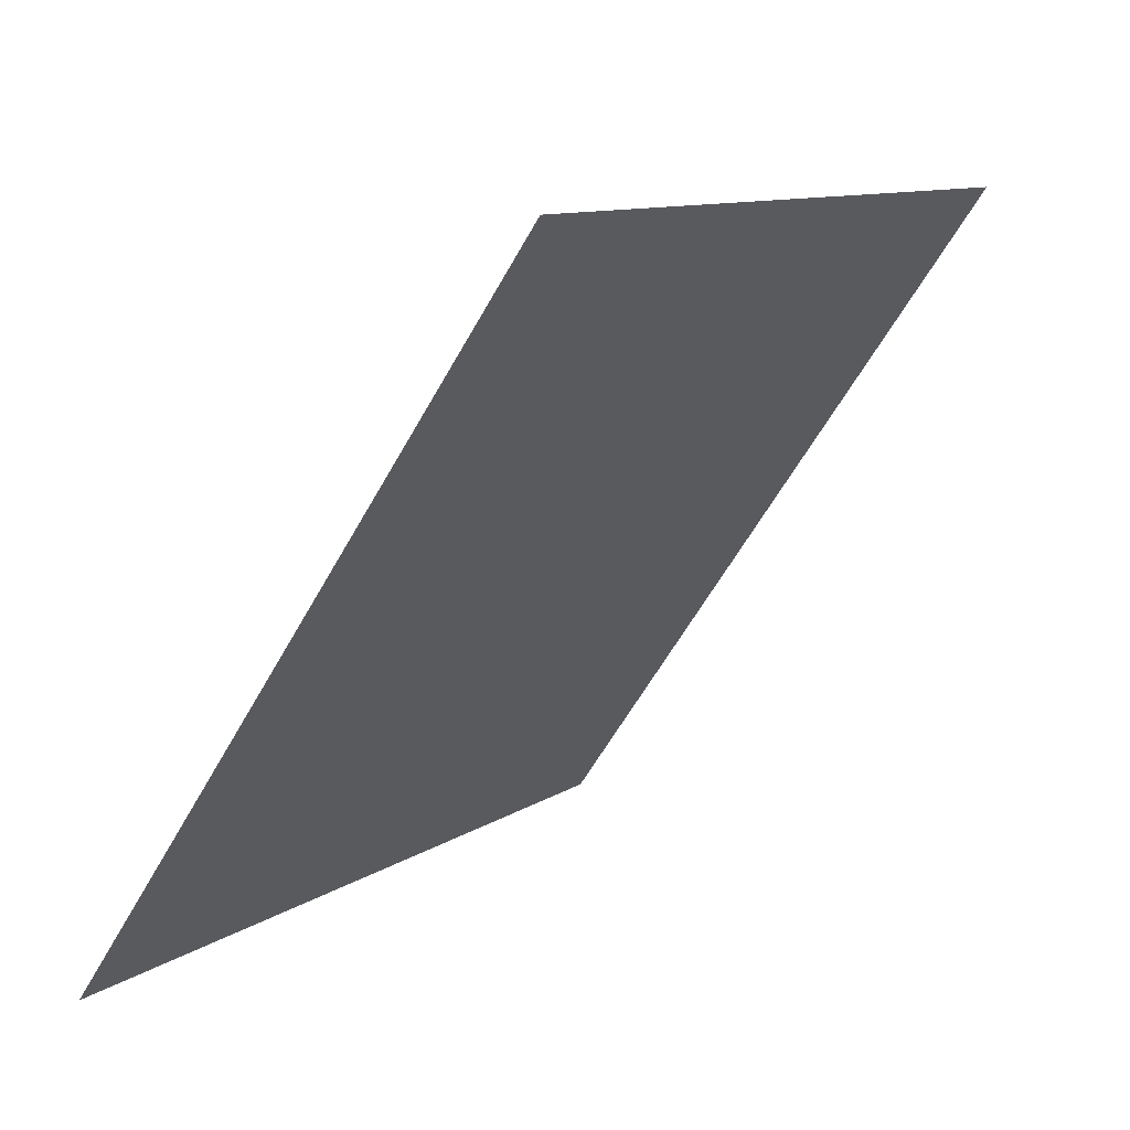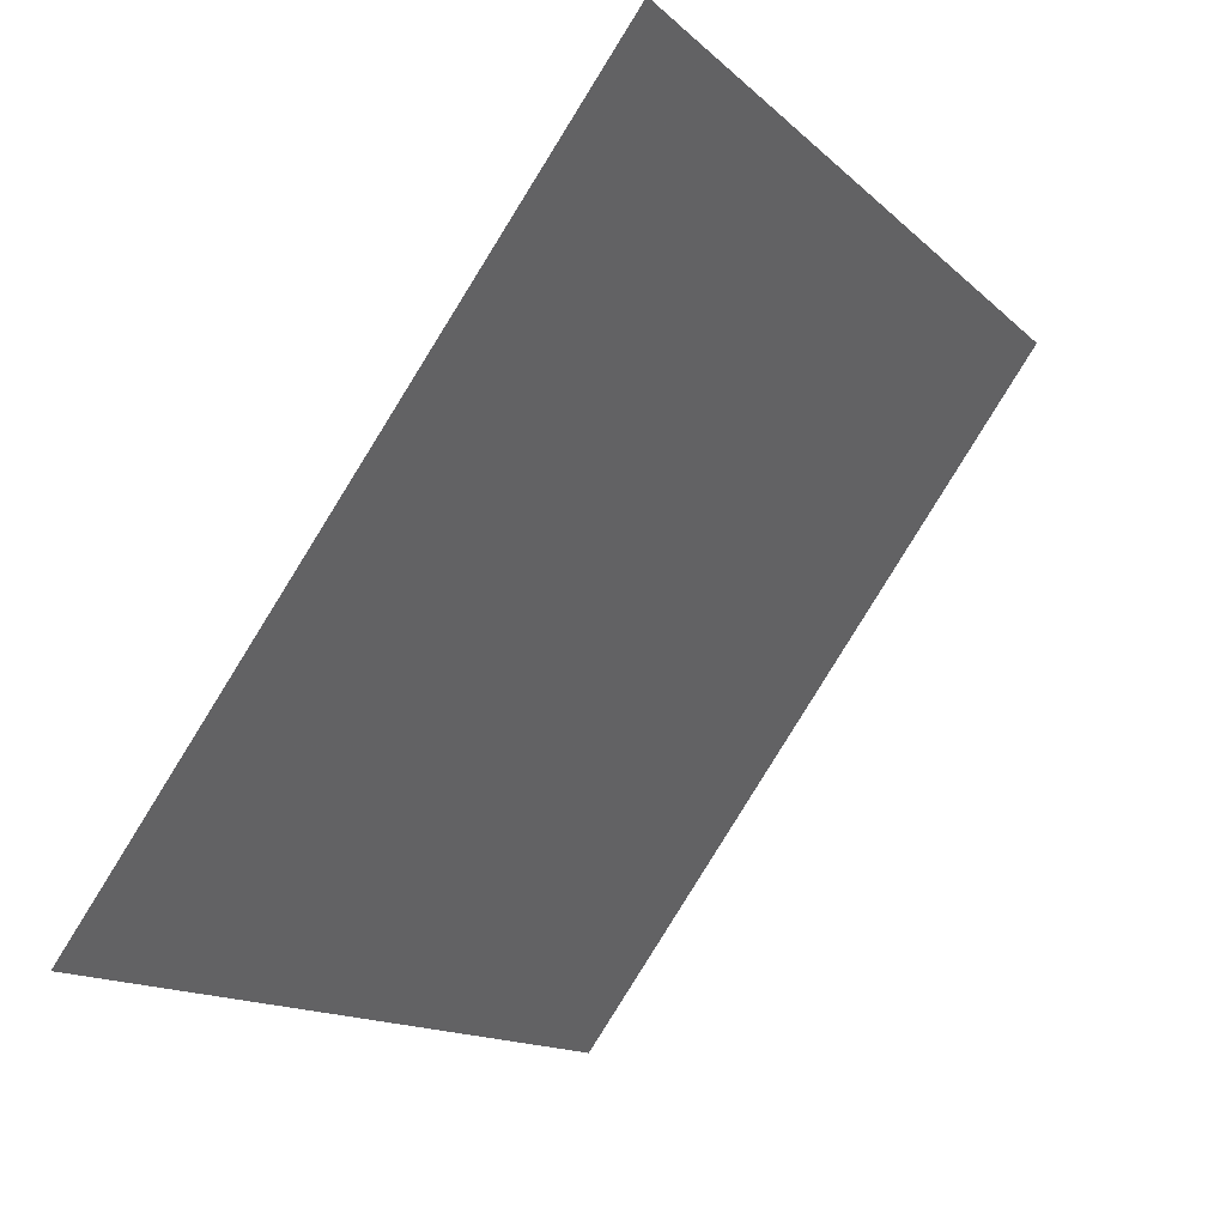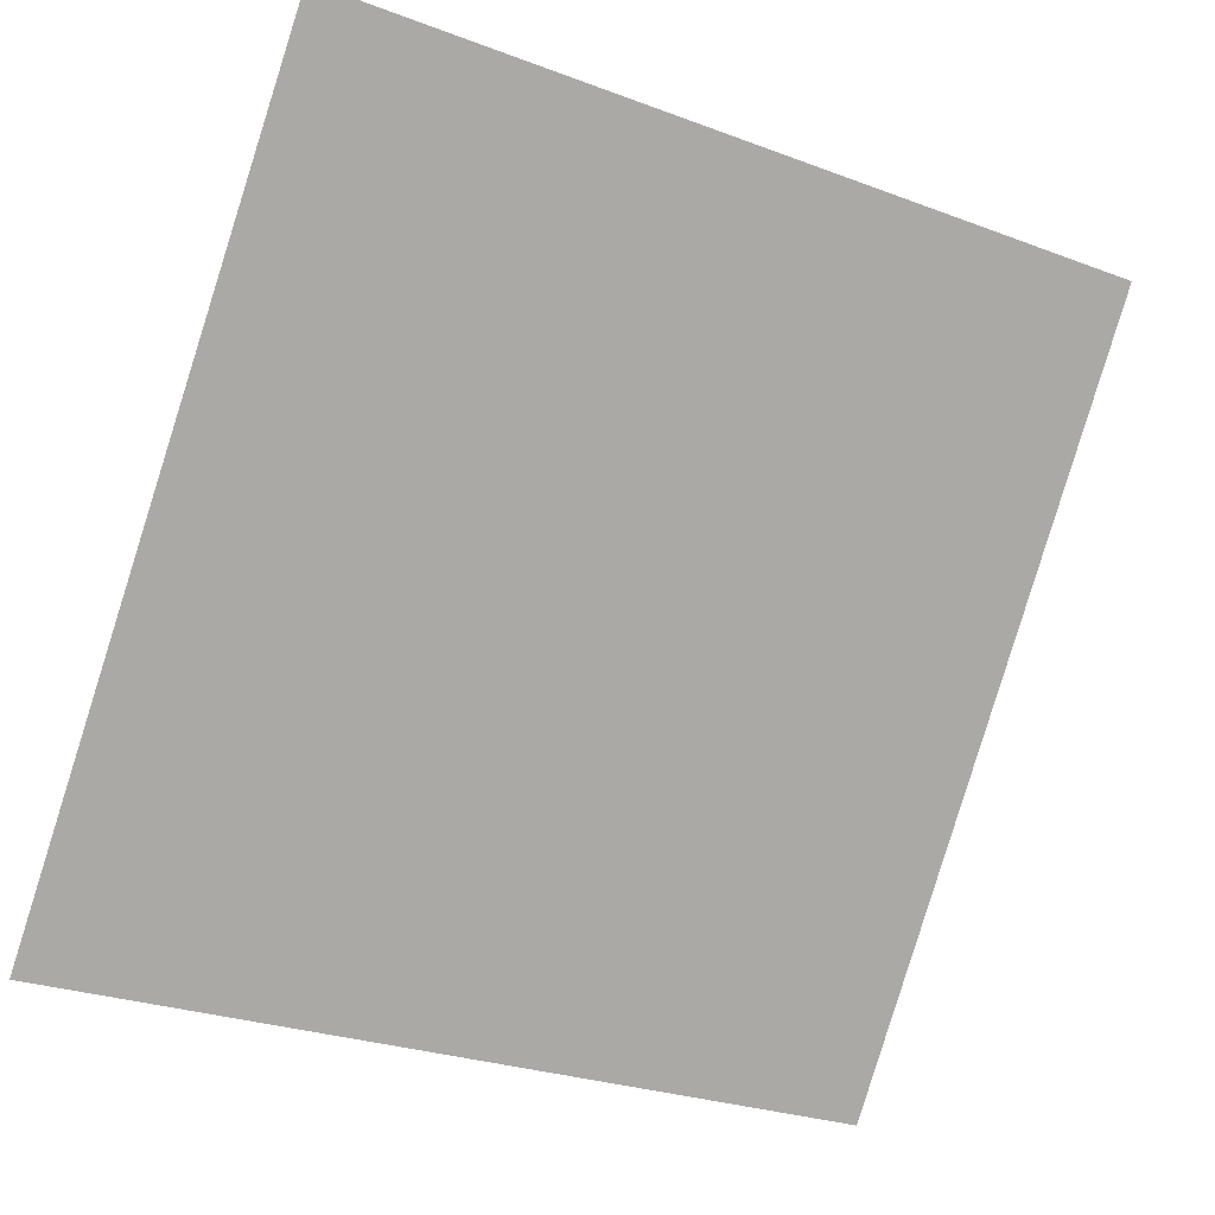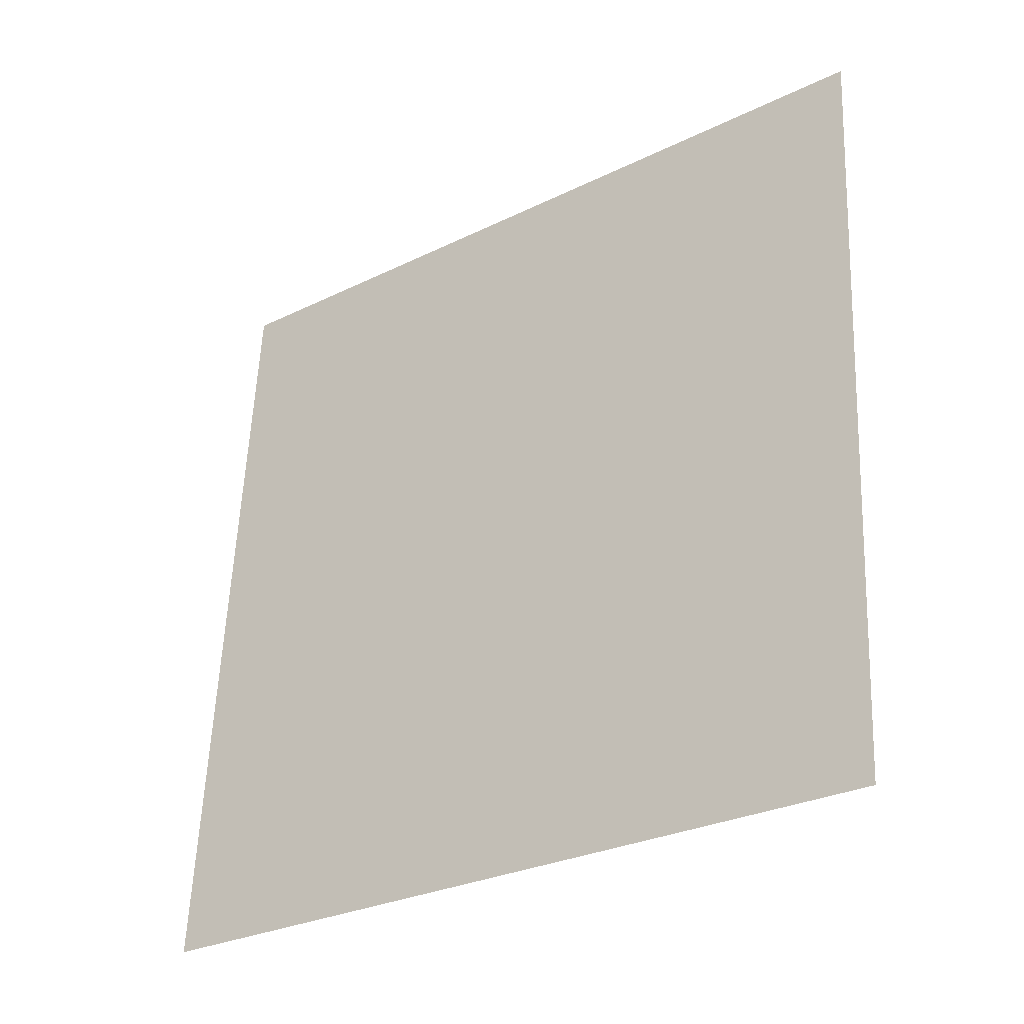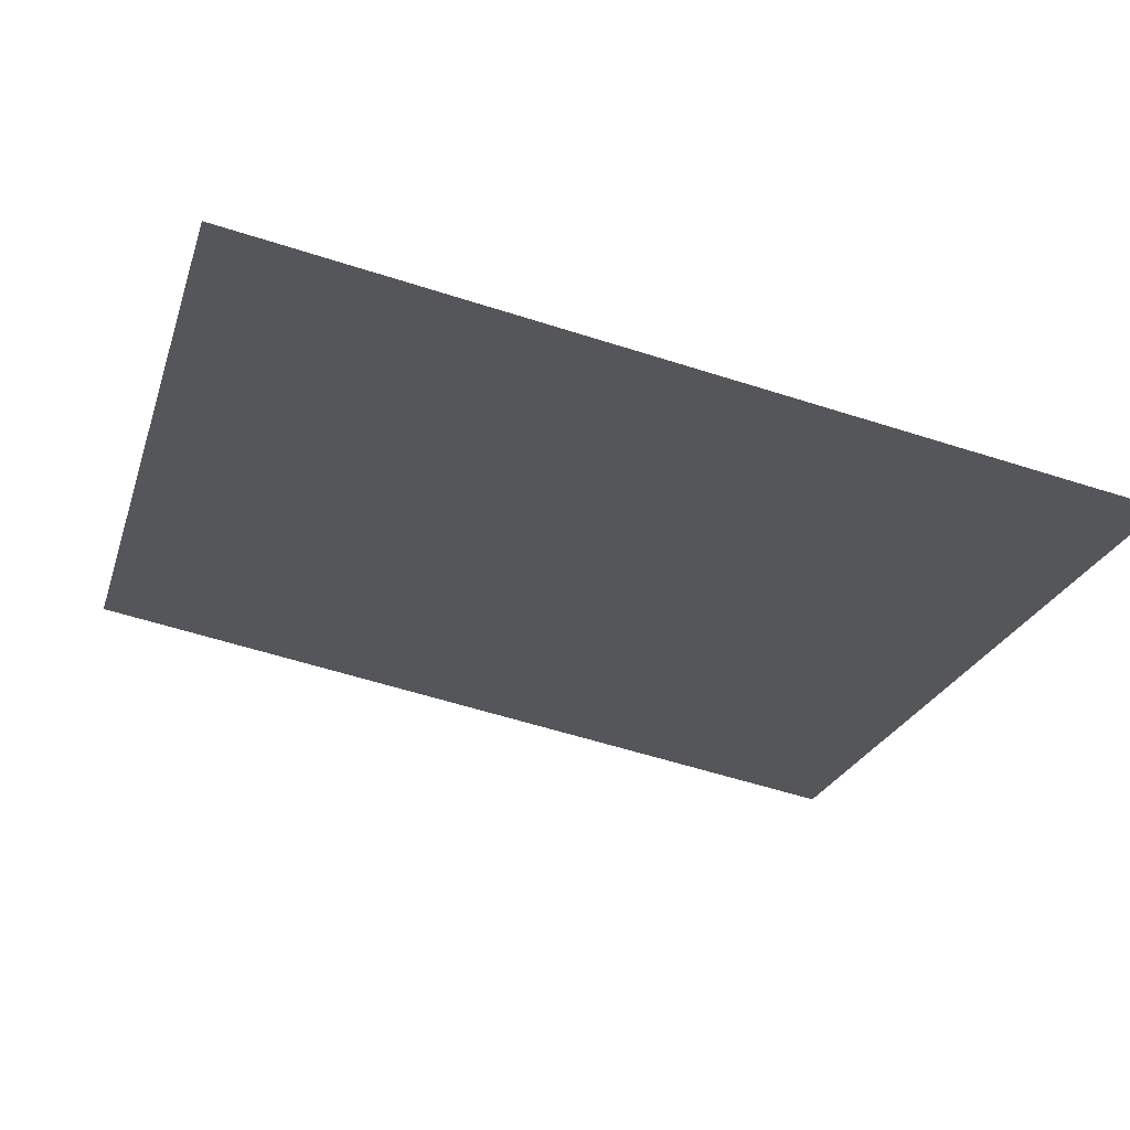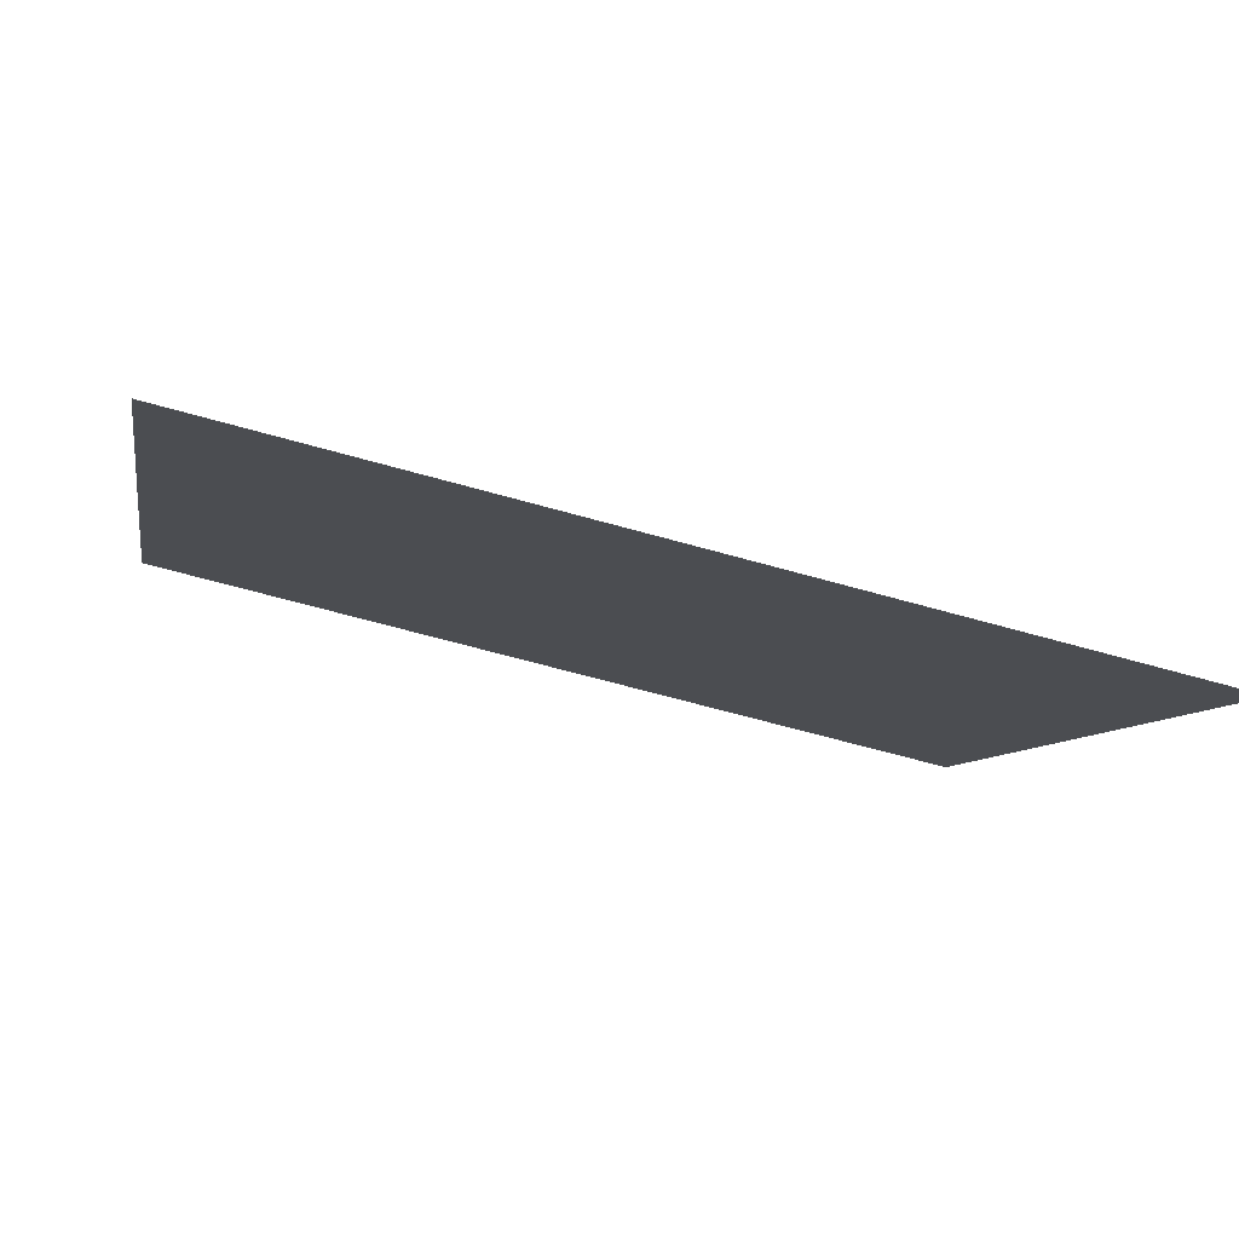
<metadata>
{"format":"obj","ext":"obj","renderer":"f3d","projection":"perspective","resolution":1024,"background":"white","views":[{"elev":-60.1,"azim":59.7,"up":"+Z"},{"elev":-14.5,"azim":116.6,"up":"+Z"},{"elev":-28.1,"azim":148.5,"up":"+Z"},{"elev":59.7,"azim":-87.0,"up":"+Y"},{"elev":-61.7,"azim":162.1,"up":"+Y"},{"elev":-60.9,"azim":-17.5,"up":"+Z"}]}
</metadata>
<code>
v 0.274 0.5081 0.1419
v 0.2674 0.5082 0.142
v 0.2676 0.5122 0.1472
v 0.2741 0.512 0.1472
f 4 3 2 1

</code>
